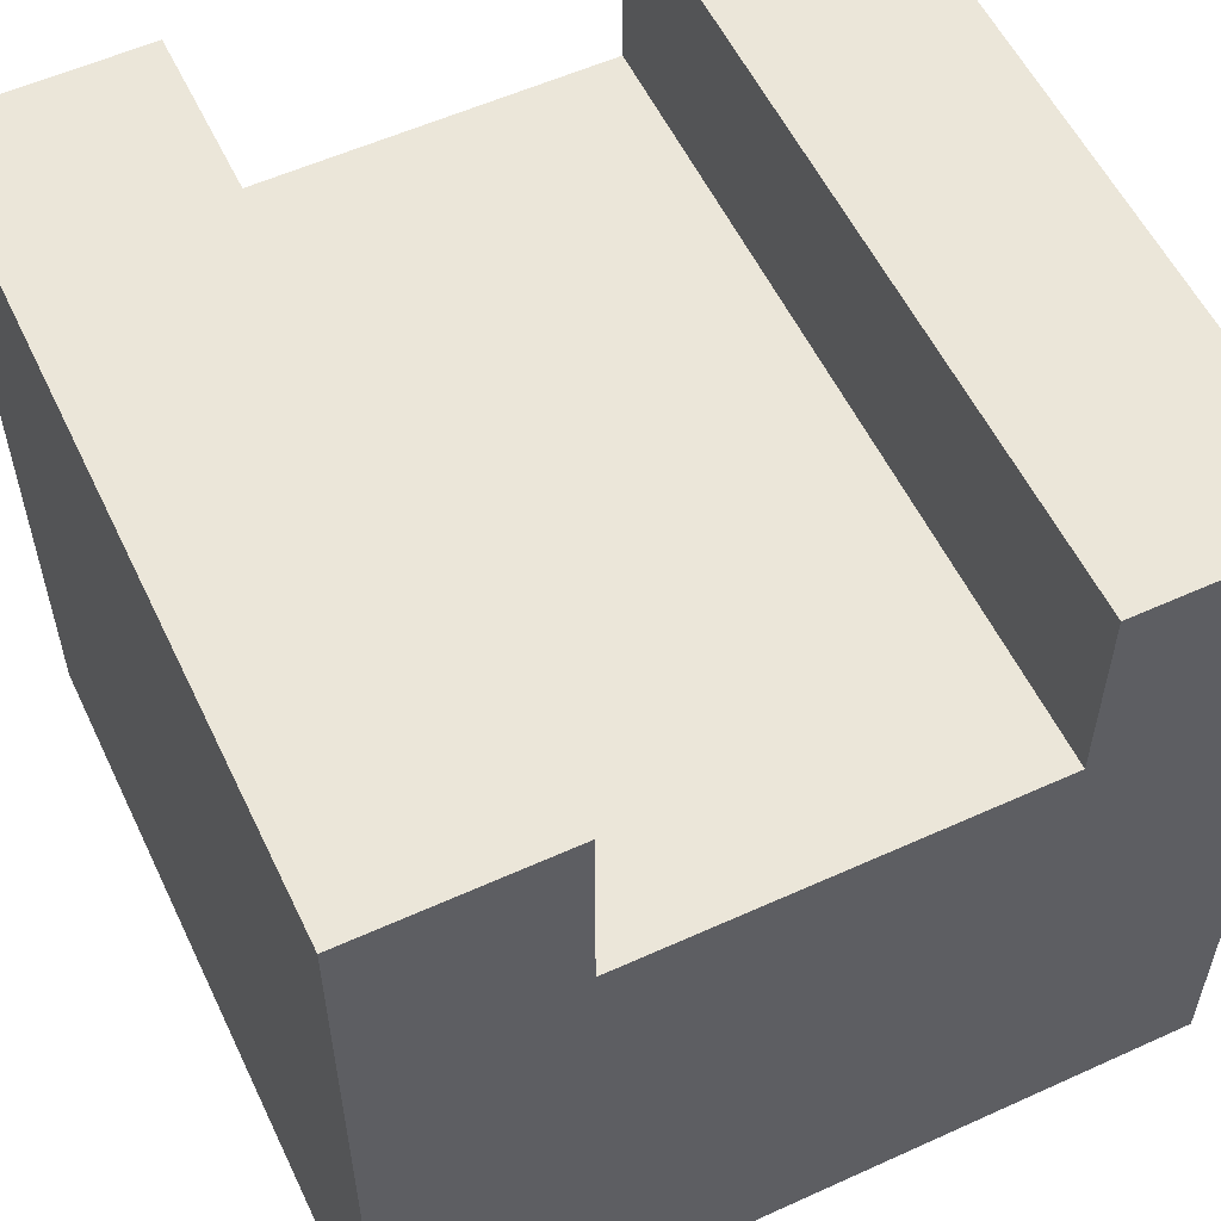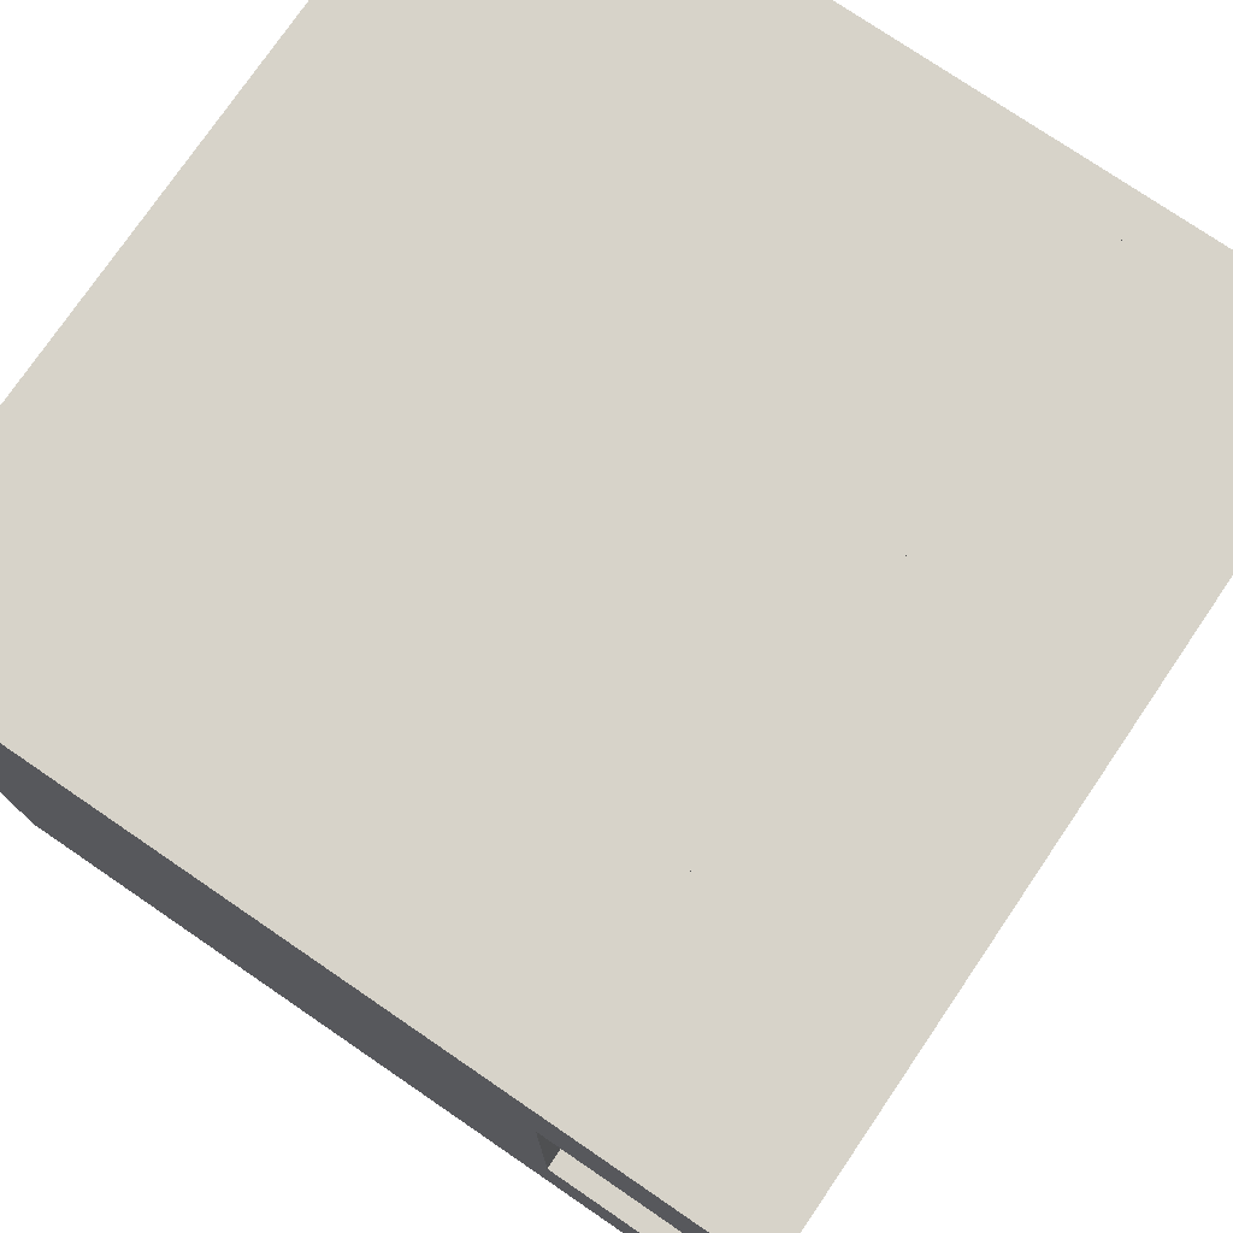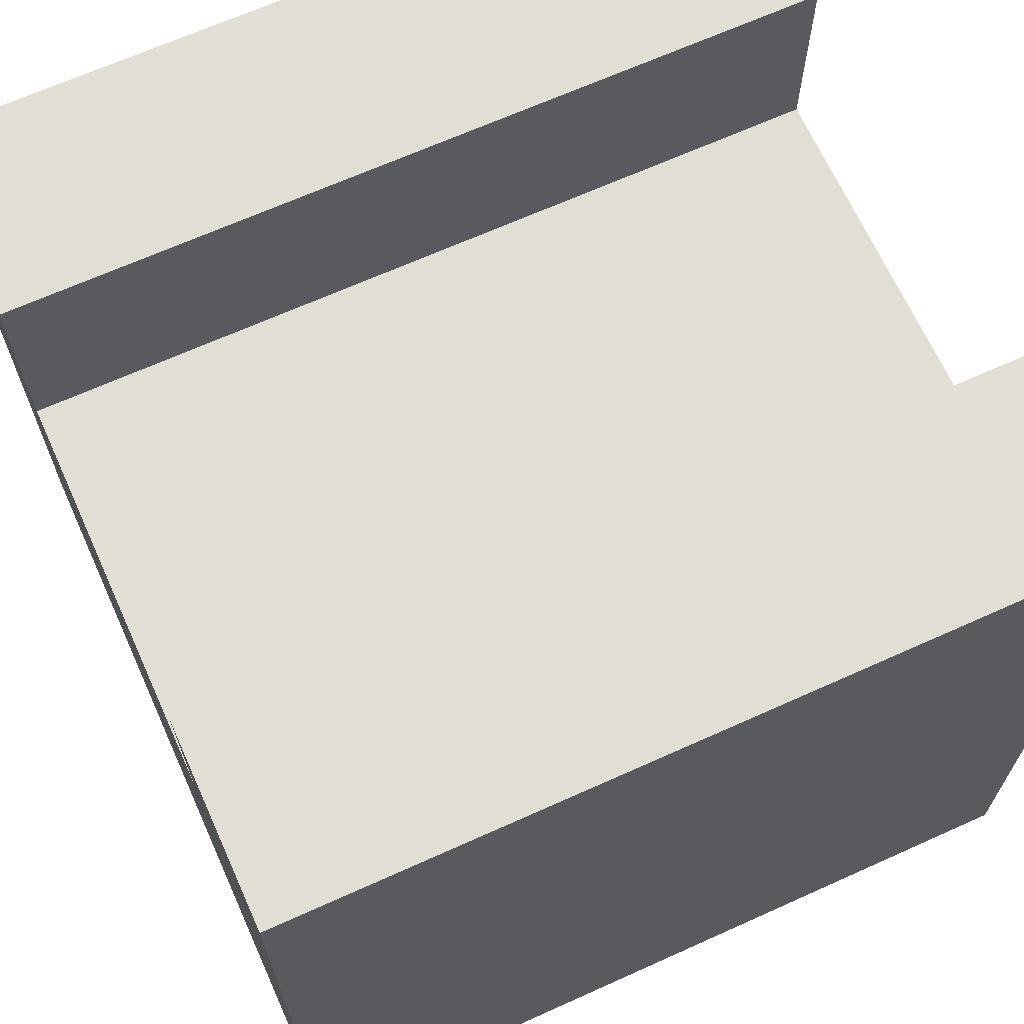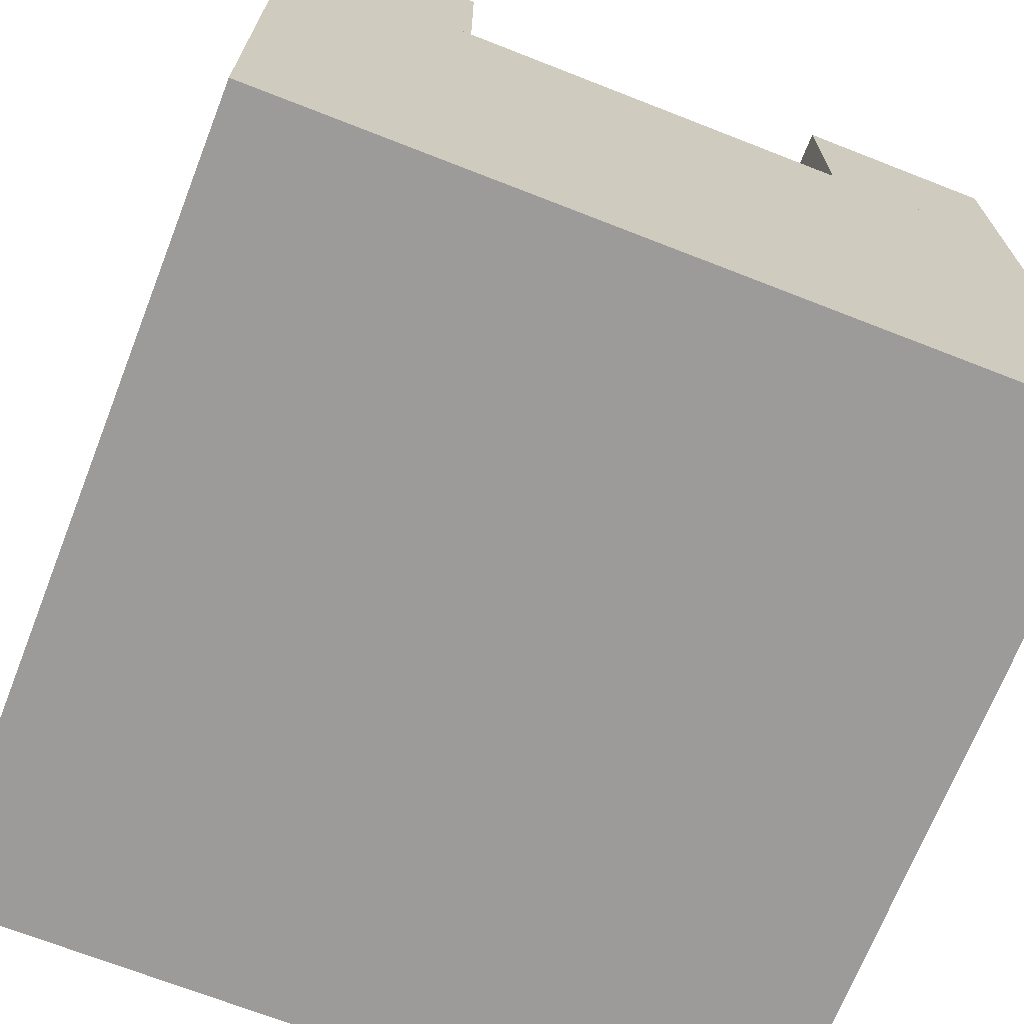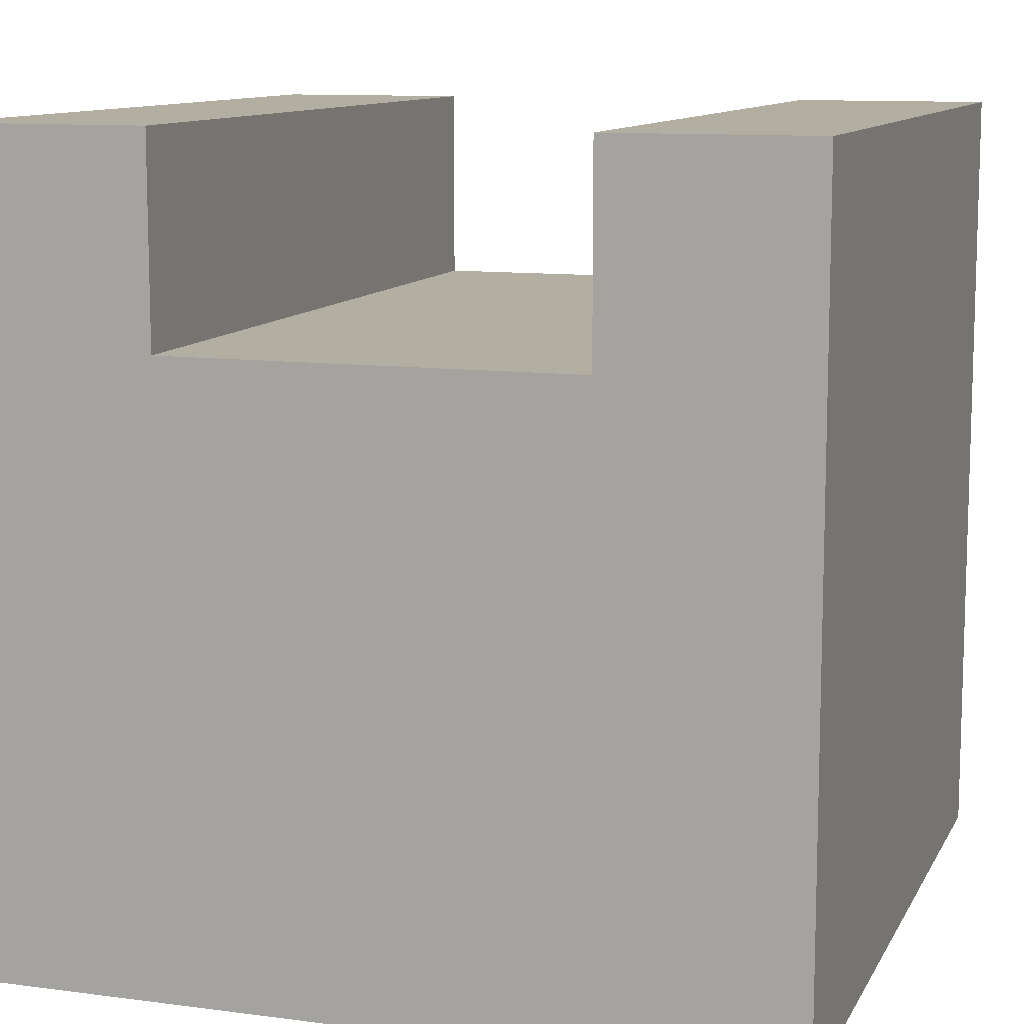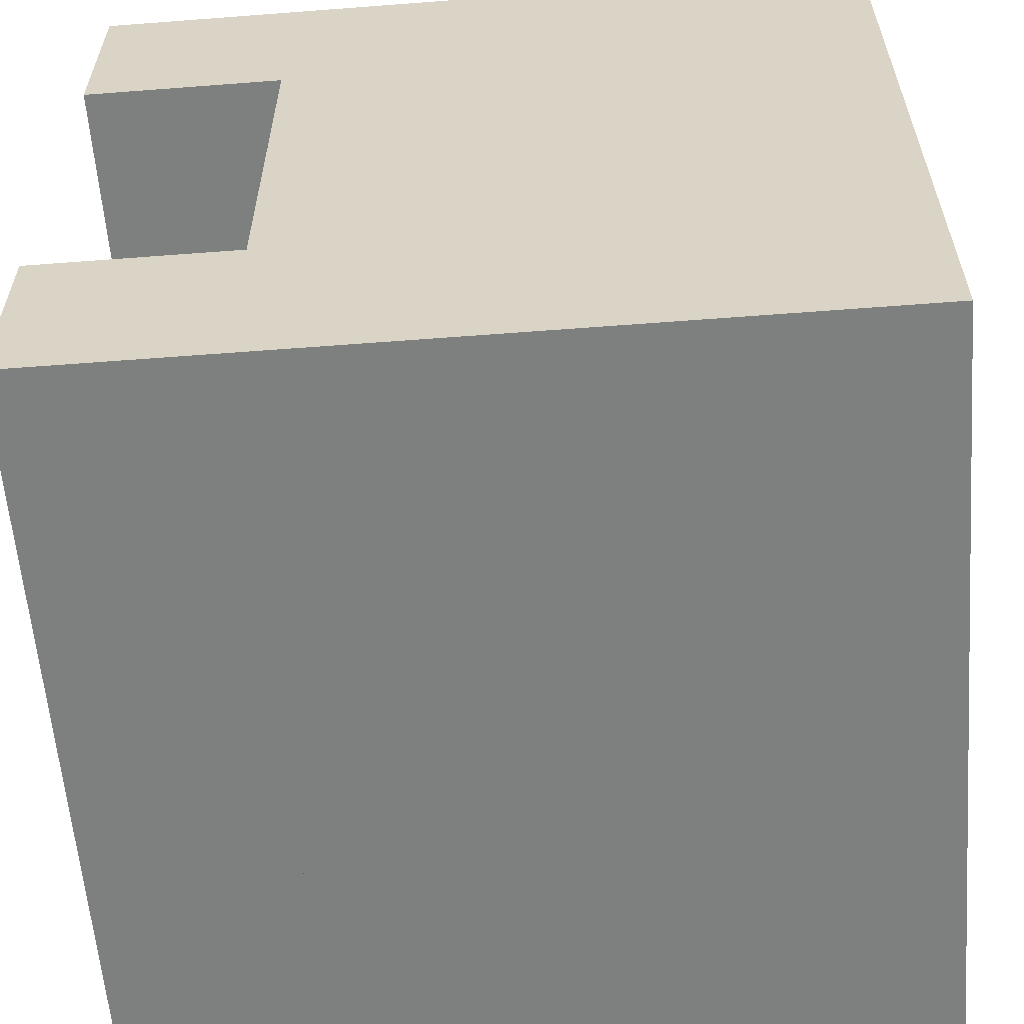
<metadata>
{"format":"obj","ext":"obj","renderer":"f3d","projection":"perspective","resolution":1024,"background":"white","views":[{"elev":56.4,"azim":-115.4,"up":"+Y"},{"elev":76.3,"azim":124.3,"up":"+Z"},{"elev":67.3,"azim":155.7,"up":"+Y"},{"elev":-69.7,"azim":68.6,"up":"+Y"},{"elev":10.8,"azim":108.2,"up":"+Y"},{"elev":-59.6,"azim":-85.5,"up":"+Z"}]}
</metadata>
<code>
o Cube.001_Cube.003
v -1 0 1
v -1 1.501 1
v -1 0 -1
v -1 1.501 -1
v 1 0 1
v 1 1.501 1
v 1 0 -1
v 1 1.501 -1
f 1 2 4 3
f 3 4 8 7
f 7 8 6 5
f 5 6 2 1
f 3 7 5 1
f 8 4 2 6
o Cube_Cube.005
v -1 1.5 -0.504
v -1 2 -0.504
v -1 1.5 -1
v -1 2 -1
v 1 1.5 -0.504
v 1 2 -0.504
v 1 1.5 -1
v 1 2 -1
v -1 1.5 0.9999
v -1 2 0.9999
v -1 1.5 0.5039
v -1 2 0.5039
v 1 1.5 1
v 1 2 0.9999
v 1 1.5 0.5039
v 1 2 0.5039
v -1 1.5 -0.504
v -1 2 -0.504
v -1 1.5 -1
v -1 2 -1
v 1 1.5 -0.504
v 1 2 -0.504
v 1 1.5 -1
v 1 2 -1
v -1 1.5 0.9999
v -1 2 0.9999
v -1 1.5 0.5039
v -1 2 0.5039
v 1 1.501 1
v 1 2 0.9999
v 1 1.5 0.5039
v 1 2 0.5039
f 9 11 12 10
f 11 15 16 12
f 15 13 14 16
f 13 9 10 14
f 11 9 13 15
f 16 14 10 12
f 17 19 20 18
f 19 23 24 20
f 23 21 22 24
f 21 17 18 22
f 19 17 21 23
f 24 22 18 20
f 25 26 28 27
f 27 28 32 31
f 31 32 30 29
f 29 30 26 25
f 27 31 29 25
f 32 28 26 30
f 33 34 36 35
f 35 36 40 39
f 39 40 38 37
f 37 38 34 33
f 35 39 37 33
f 40 36 34 38

</code>
